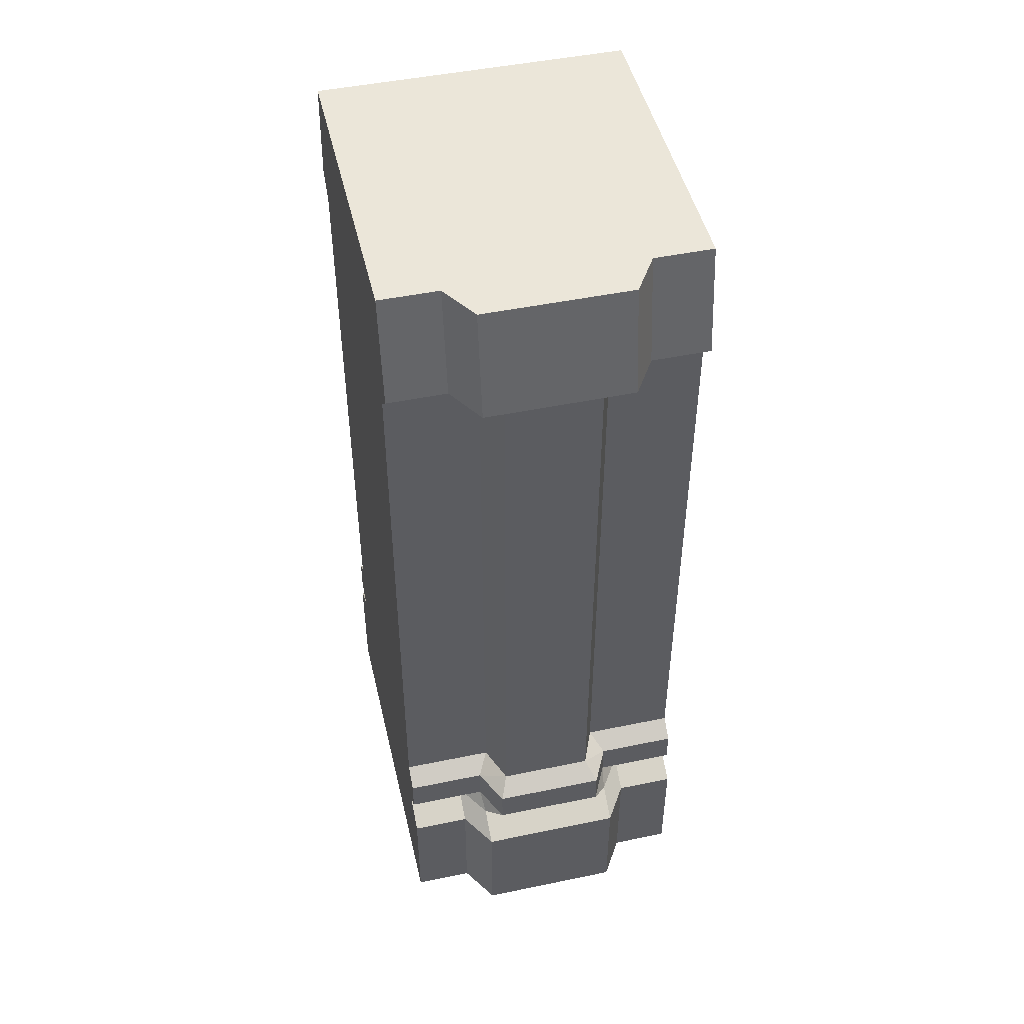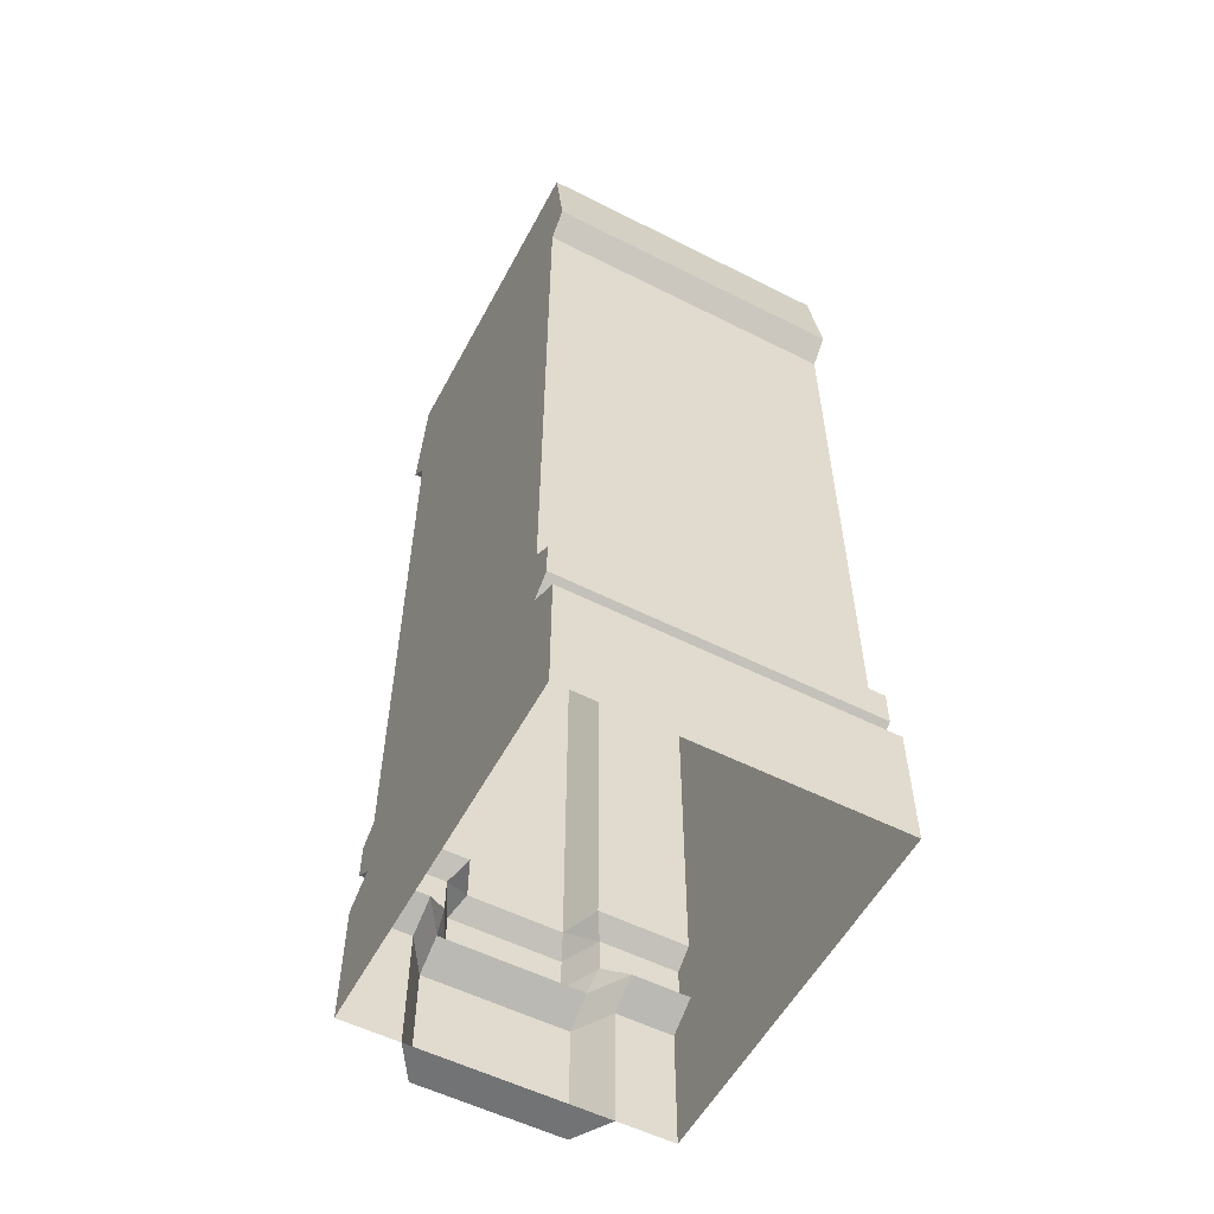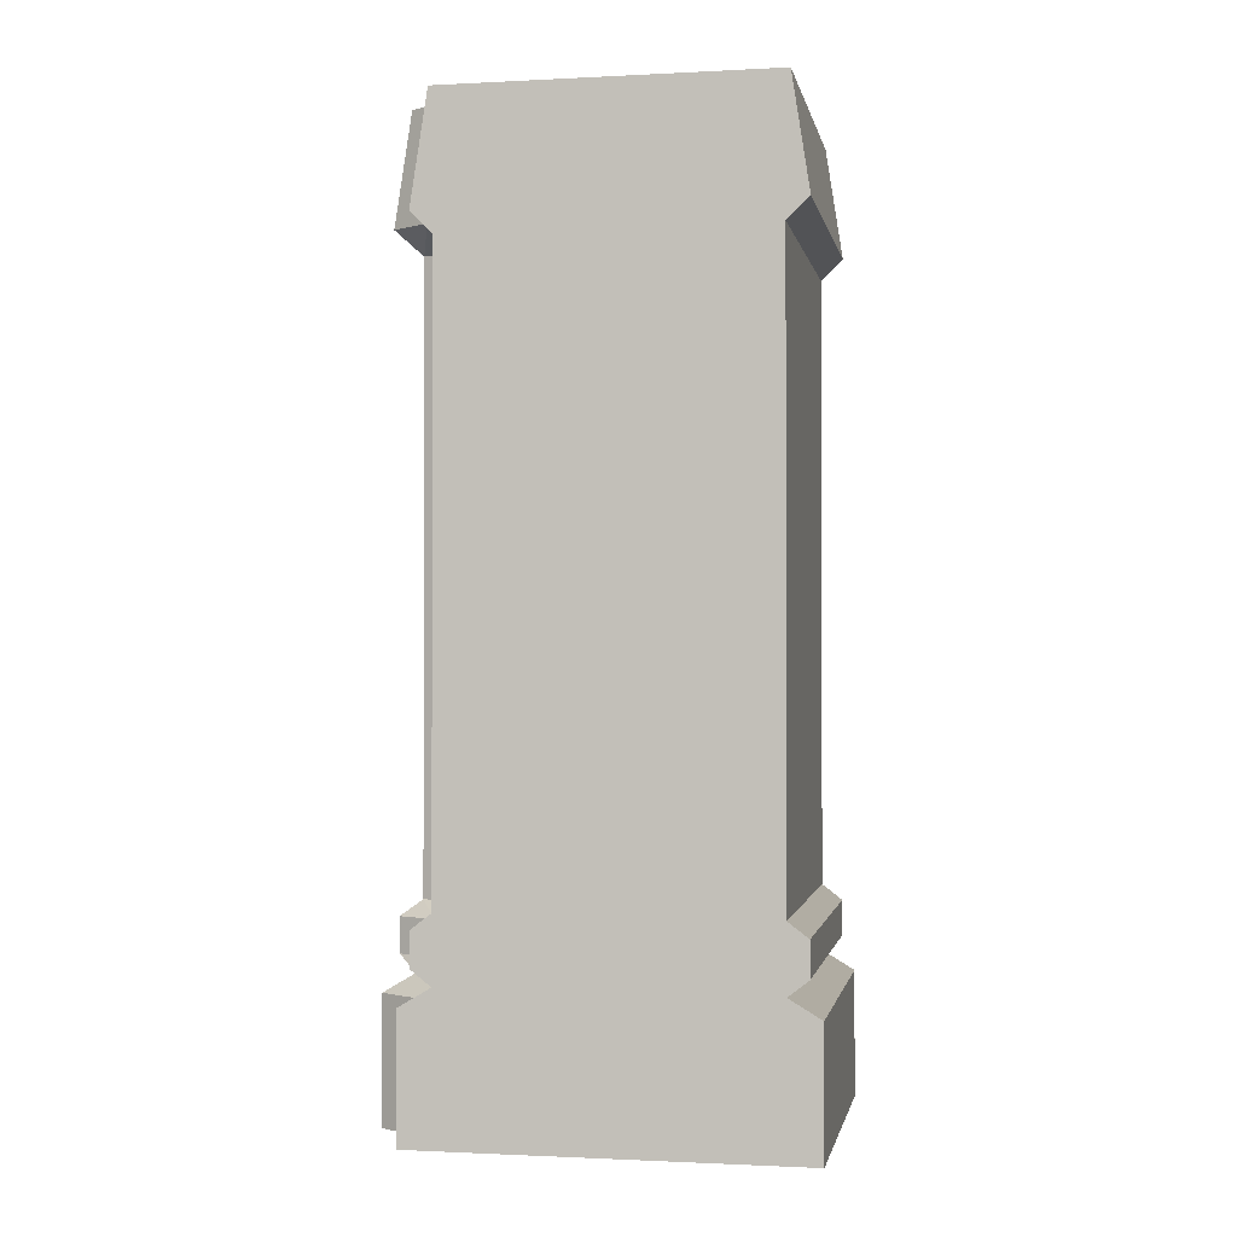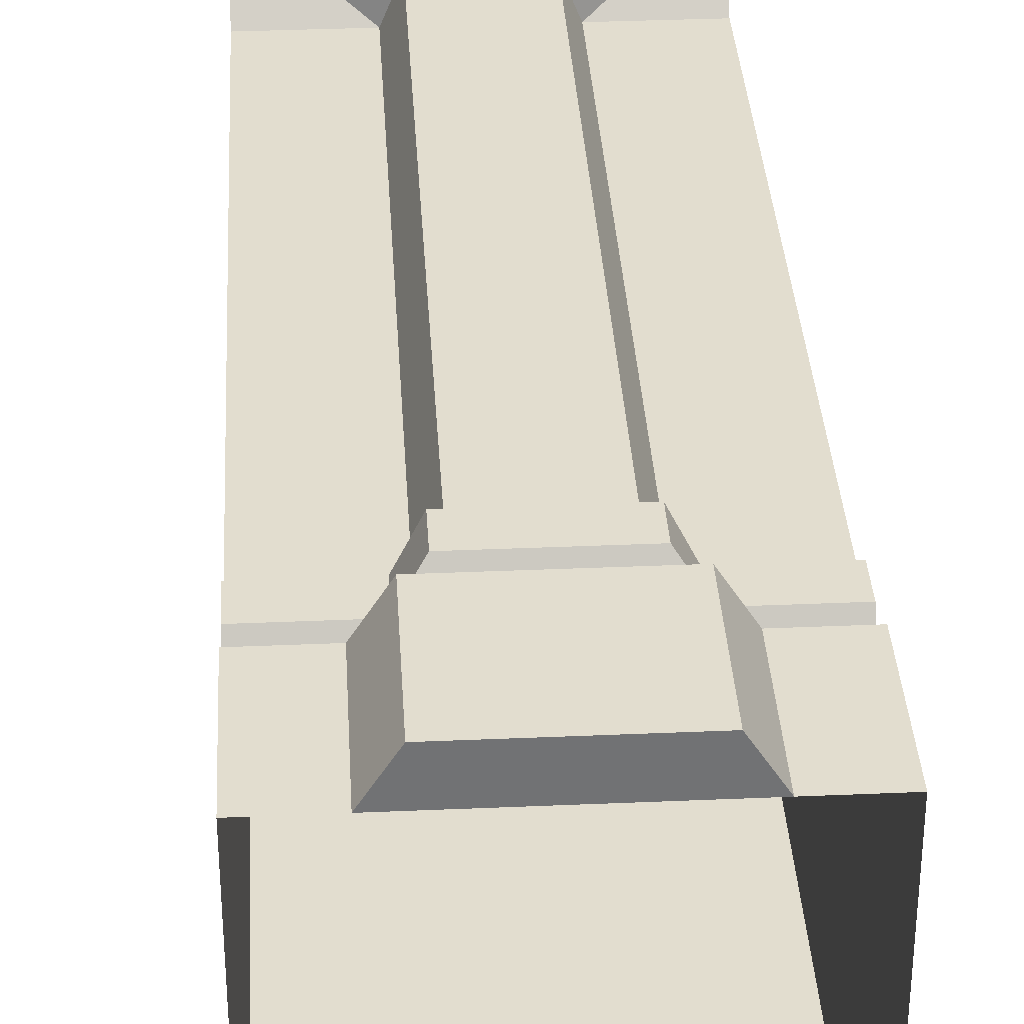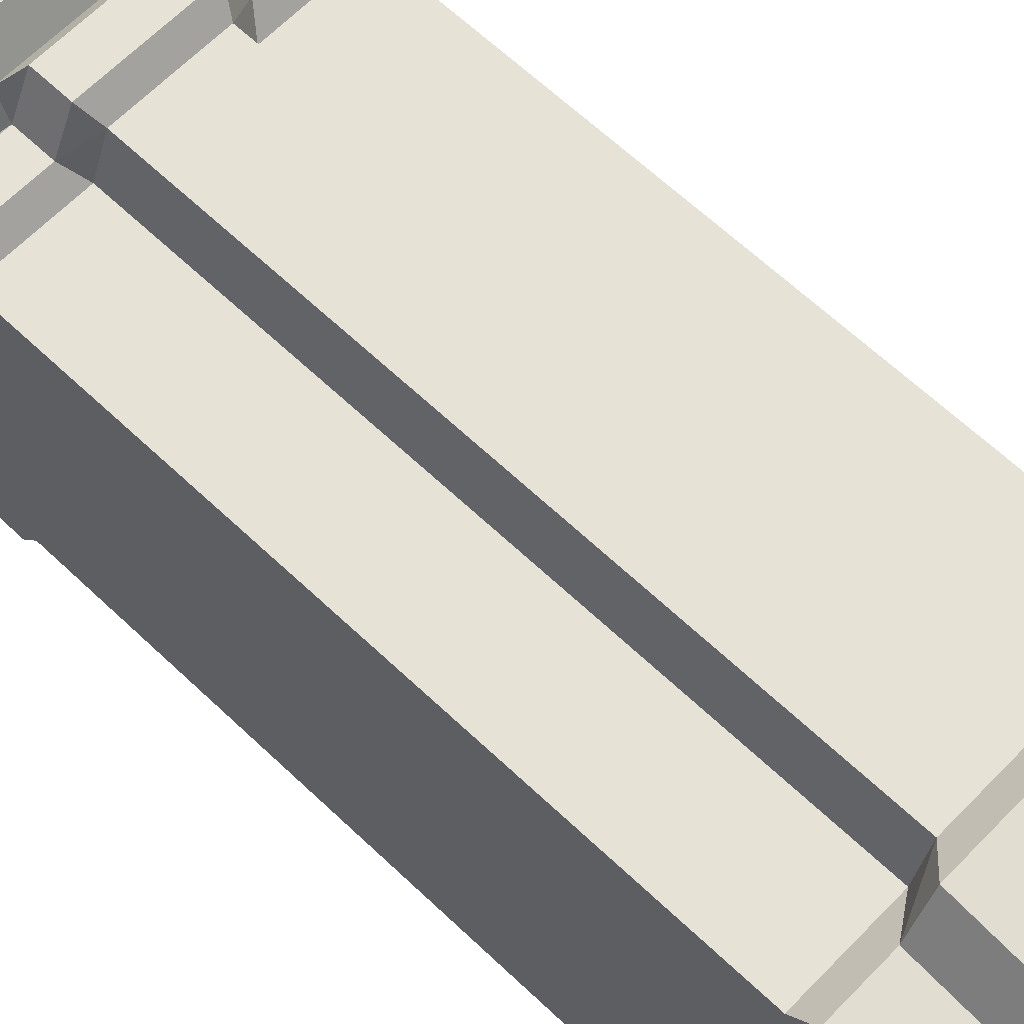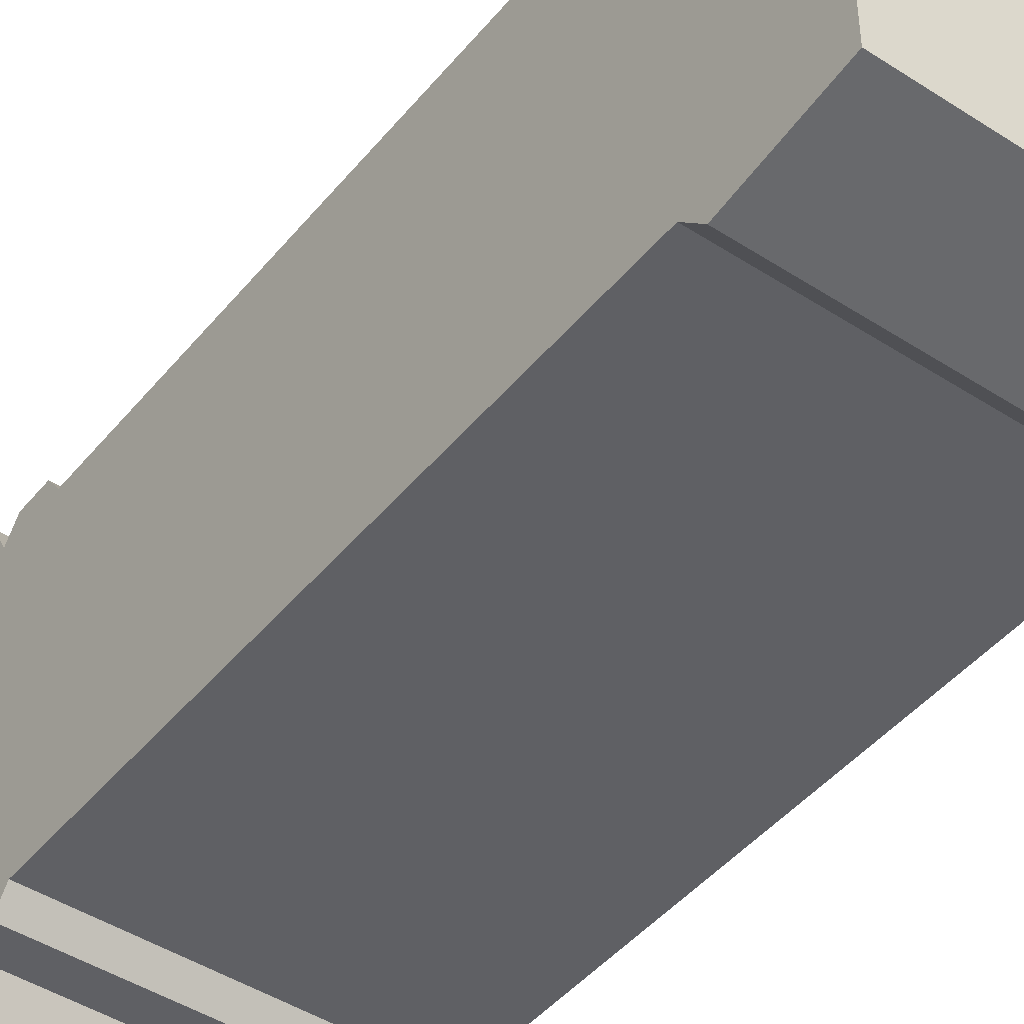
<metadata>
{"format":"obj","ext":"obj","renderer":"f3d","projection":"perspective","resolution":1024,"background":"white","views":[{"elev":47.9,"azim":-13.1,"up":"+Y"},{"elev":-55.7,"azim":152.1,"up":"+Y"},{"elev":-1.0,"azim":100.8,"up":"+Y"},{"elev":34.8,"azim":-3.3,"up":"+Z"},{"elev":63.3,"azim":133.9,"up":"+Z"},{"elev":-45.3,"azim":143.2,"up":"+Z"}]}
</metadata>
<code>
v 1 2.58 1
v 0 2.58 1
v 0 2.58 -0
v 1 2.58 -0
v 0 3 1.015
v 0 3 -0.0146
v 1 3 -0.0146
v 1 3 1.015
v 0 2.647 1.069
v 0 2.647 -0.0692
v 1 2.647 -0.0692
v 1 2.647 1.069
v 1 0 1.102
v 0 0 1.102
v 0 -0 -0.1018
v 1 0 -0.1018
v 1 0.3967 1.102
v 1 0.3967 -0.1018
v 0 0.3967 -0.1018
v 0 0.3967 1.102
v 1 0.4576 1
v 1 0.4576 -0
v 0 0.4576 -0
v 0 0.4576 1
v 1 0.5064 1.064
v 1 0.5064 -0.06362
v 0 0.5064 -0.06362
v 0 0.5064 1.064
v 1 0.617 1.064
v 1 0.617 -0.06362
v 0 0.617 -0.06362
v 0 0.617 1.064
v 1 0.6655 1
v 1 0.6655 -0
v 0 0.6655 -0
v 0 0.6655 1
v 0.8113 3 1.015
v 0.8113 2.647 1.069
v 0.7035 2.58 1
v 0.7035 0.6655 1
v 0.7422 0.617 1.064
v 0.7422 0.5064 1.064
v 0.8113 0.4576 1
v 0.8113 0.3967 1.102
v 0.8113 0 1.102
v 0.1887 3 1.015
v 0.1887 2.647 1.069
v 0.2965 2.58 1
v 0.2965 0.6655 1
v 0.2578 0.617 1.064
v 0.2578 0.5064 1.064
v 0.1887 0.4576 1
v 0.1887 0.3967 1.102
v 0.1887 0 1.102
v 0.7341 2.647 1.192
v 0.2659 2.647 1.192
v 0.7341 3 1.137
v 0.2659 3 1.137
v 0.653 2.58 1.123
v 0.347 2.58 1.123
v 0.347 0.6655 1.123
v 0.653 0.6655 1.123
v 0.3179 0.617 1.186
v 0.6821 0.617 1.186
v 0.3179 0.5064 1.186
v 0.6821 0.5064 1.186
v 0.2659 0.4576 1.123
v 0.7341 0.4576 1.123
v 0.2659 0.3967 1.224
v 0.7341 0.3967 1.224
v 0.7341 0 1.224
v 0.2659 0 1.224
f 6 10 5
f 5 10 9
f 12 11 8
f 8 11 7
f 38 12 37
f 37 12 8
f 12 38 1
f 1 38 39
f 3 2 10
f 10 2 9
f 1 4 12
f 12 4 11
f 3 35 2
f 2 35 36
f 1 33 4
f 4 33 34
f 40 33 39
f 39 33 1
f 17 13 18
f 18 13 16
f 15 19 16
f 16 19 18
f 20 19 14
f 14 19 15
f 13 17 45
f 45 17 44
f 21 17 22
f 22 17 18
f 19 23 18
f 18 23 22
f 24 23 20
f 20 23 19
f 44 17 43
f 43 17 21
f 25 21 26
f 26 21 22
f 23 27 22
f 22 27 26
f 28 27 24
f 24 27 23
f 21 25 43
f 43 25 42
f 29 25 30
f 30 25 26
f 27 31 26
f 26 31 30
f 32 31 28
f 28 31 27
f 42 25 41
f 41 25 29
f 33 29 34
f 34 29 30
f 31 35 30
f 30 35 34
f 36 35 32
f 32 35 31
f 29 33 41
f 41 33 40
f 56 55 58
f 58 55 57
f 59 55 60
f 60 55 56
f 61 62 60
f 60 62 59
f 63 64 61
f 61 64 62
f 65 66 63
f 63 66 64
f 67 68 65
f 65 68 66
f 69 70 67
f 67 70 68
f 71 70 72
f 72 70 69
f 9 47 5
f 5 47 46
f 48 47 2
f 2 47 9
f 36 49 2
f 2 49 48
f 32 50 36
f 36 50 49
f 28 51 32
f 32 51 50
f 24 52 28
f 28 52 51
f 20 53 24
f 24 53 52
f 54 53 14
f 14 53 20
f 37 57 38
f 38 57 55
f 37 46 57
f 57 46 58
f 46 47 58
f 58 47 56
f 39 38 59
f 59 38 55
f 48 60 47
f 47 60 56
f 40 39 62
f 62 39 59
f 48 49 60
f 60 49 61
f 40 62 41
f 41 62 64
f 49 50 61
f 61 50 63
f 42 41 66
f 66 41 64
f 50 51 63
f 63 51 65
f 43 42 68
f 68 42 66
f 52 67 51
f 51 67 65
f 43 68 44
f 44 68 70
f 52 53 67
f 67 53 69
f 45 44 71
f 71 44 70
f 53 54 69
f 69 54 72
f 54 45 72
f 72 45 71
f 35 3 34
f 34 3 4
f 3 10 4
f 4 10 11
f 10 6 11
f 11 6 7
f 6 5 7
f 7 5 8

</code>
